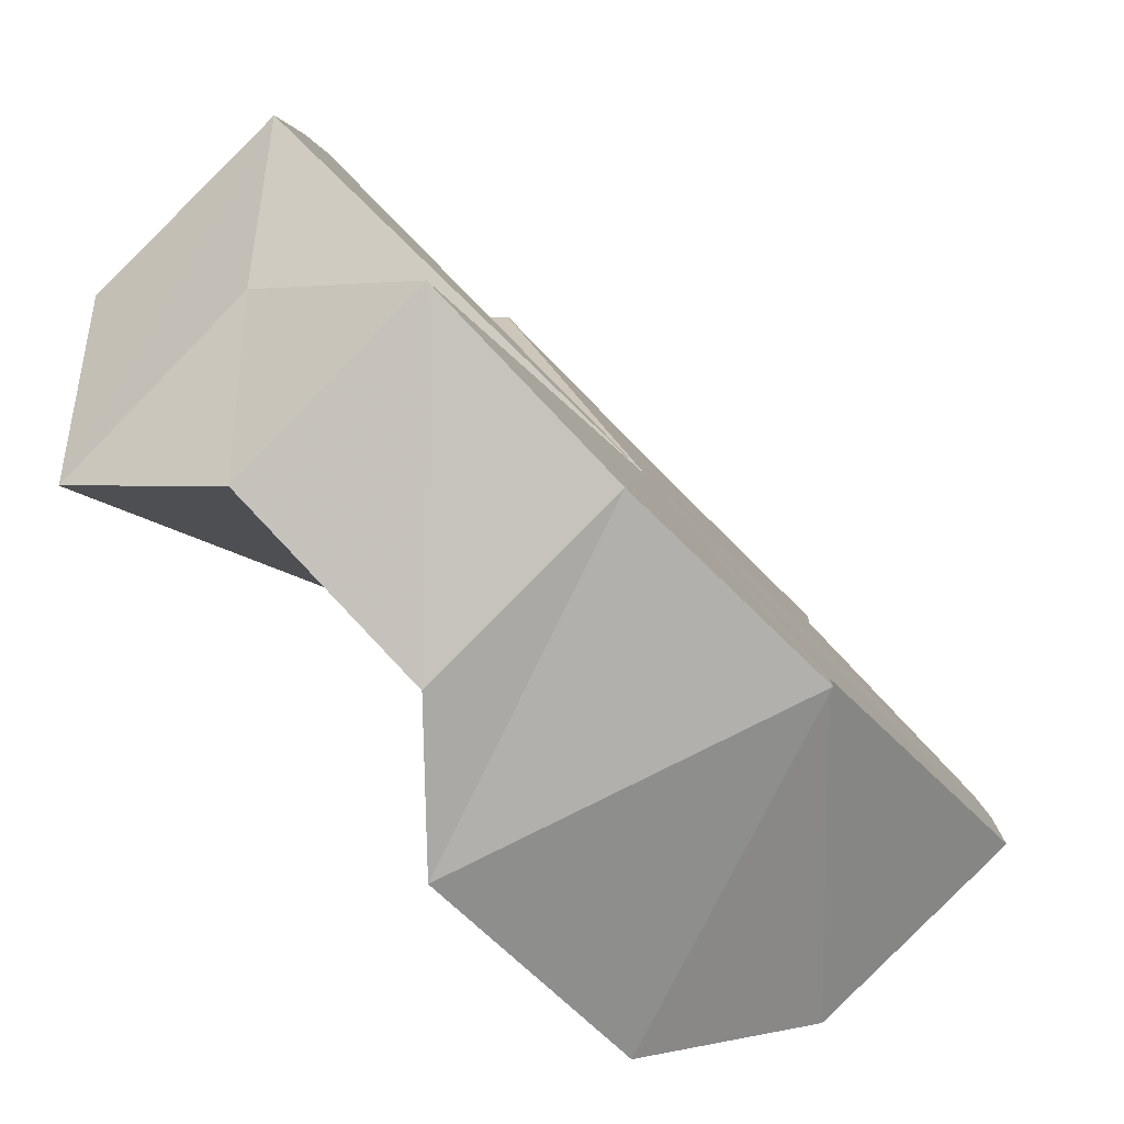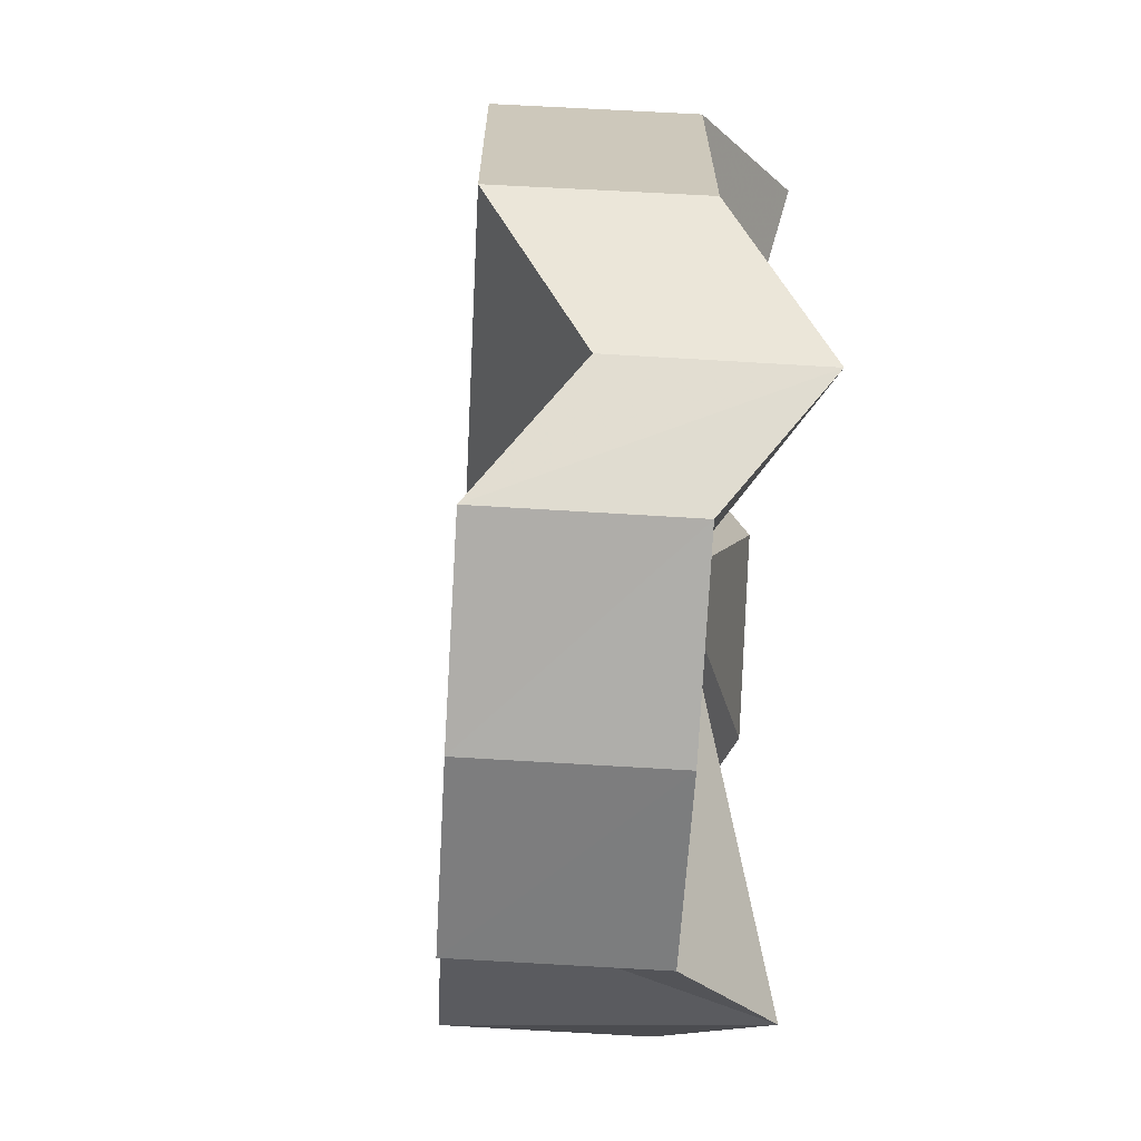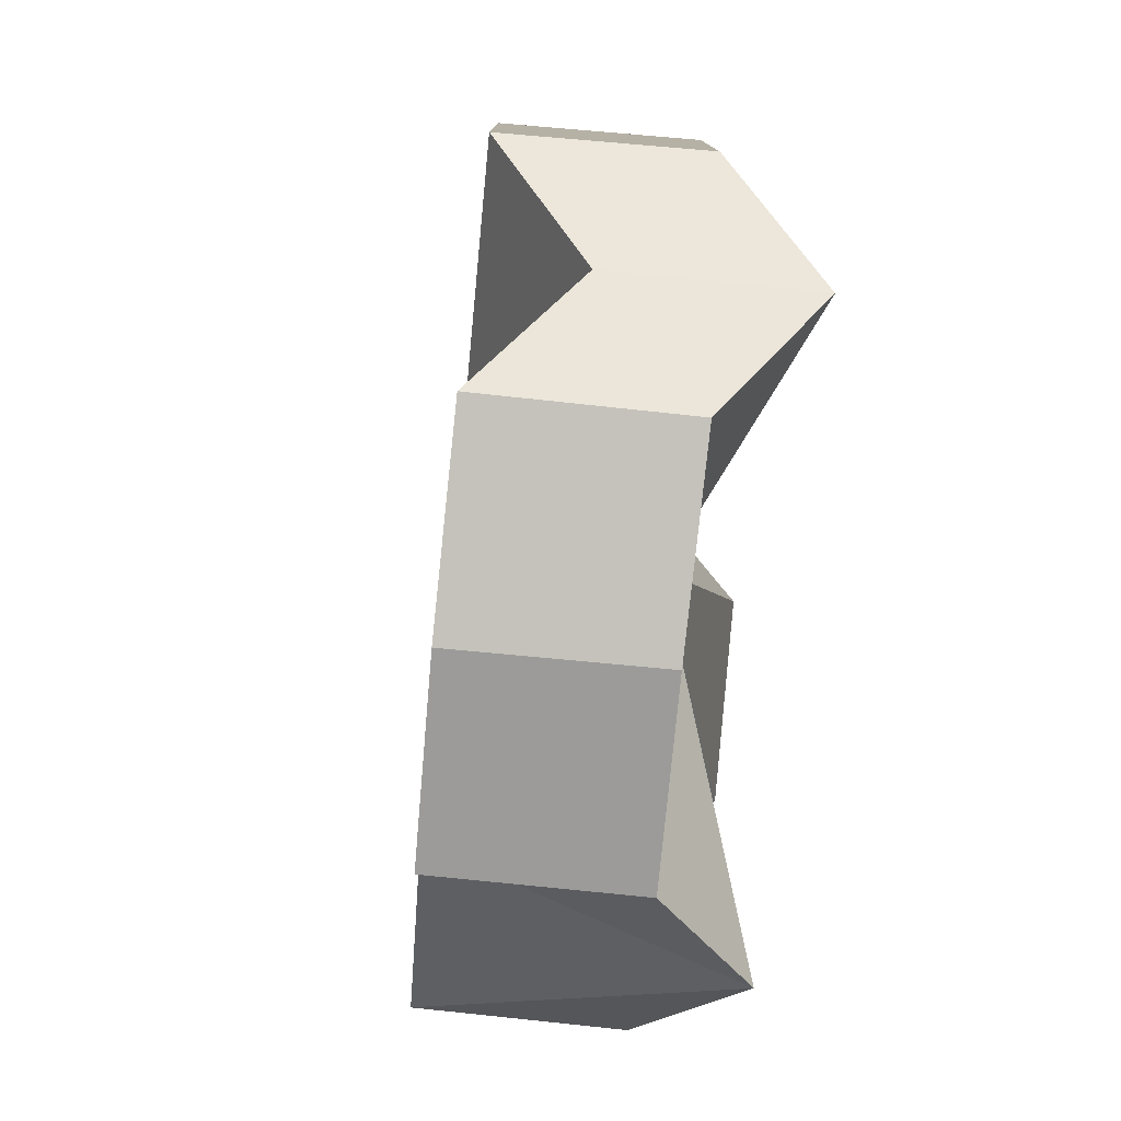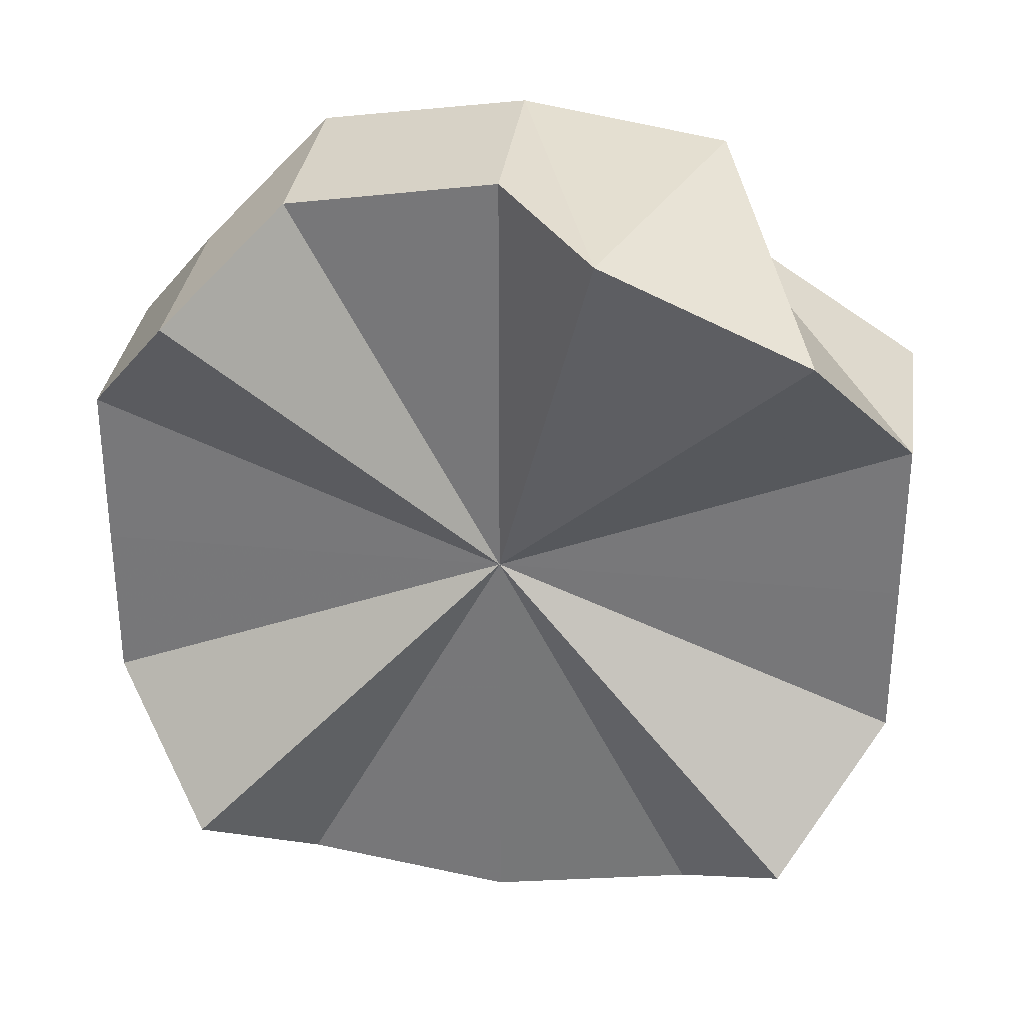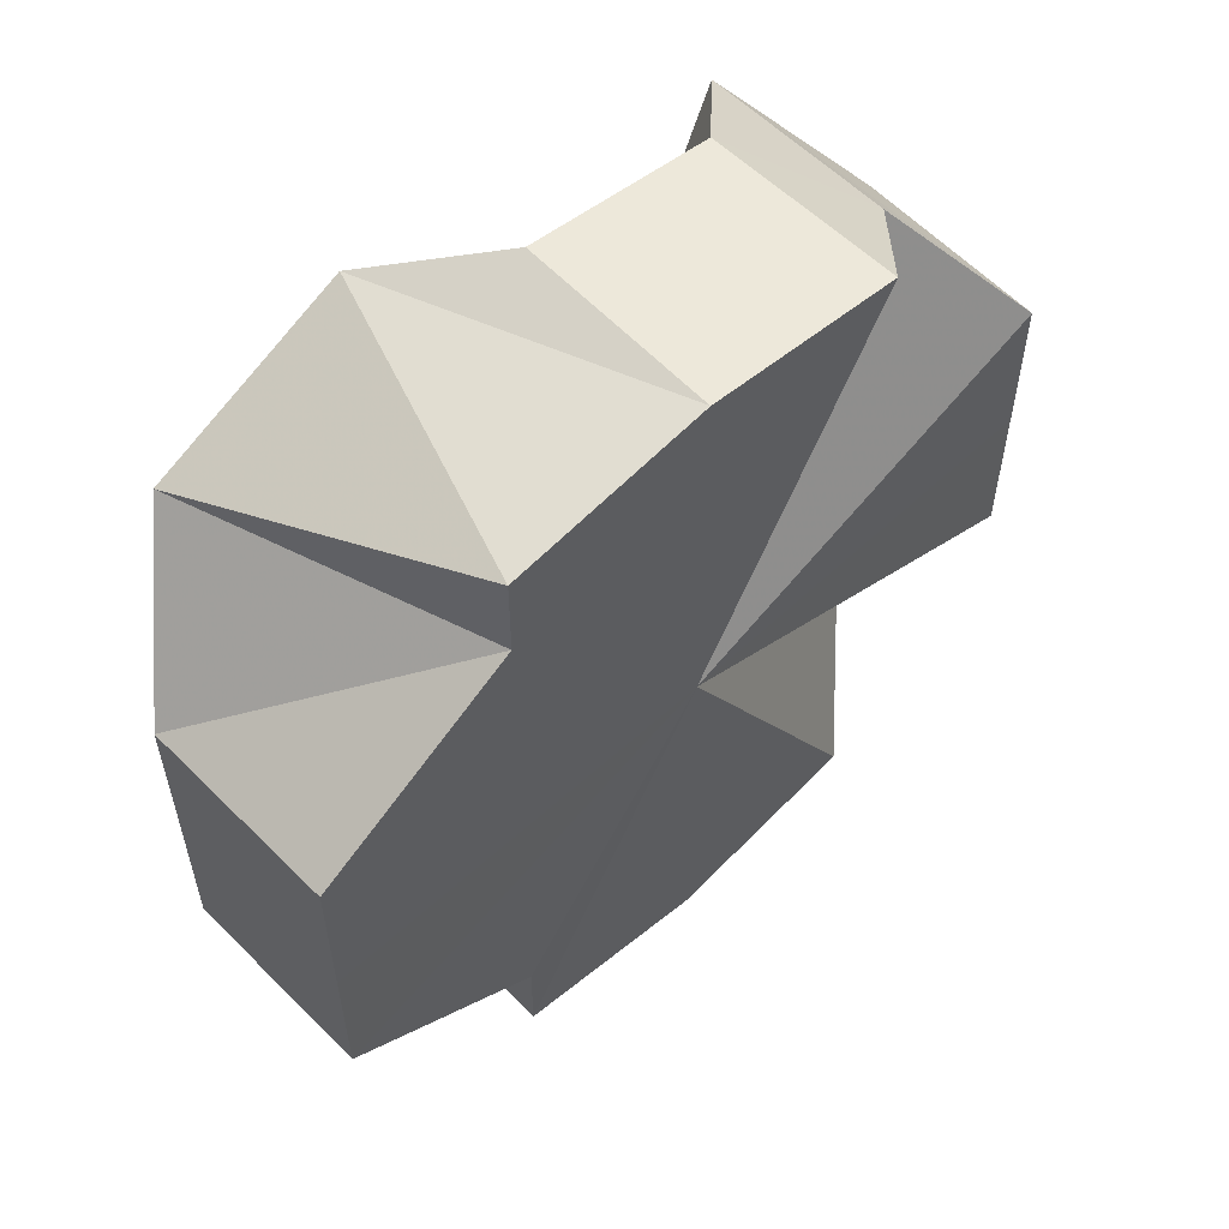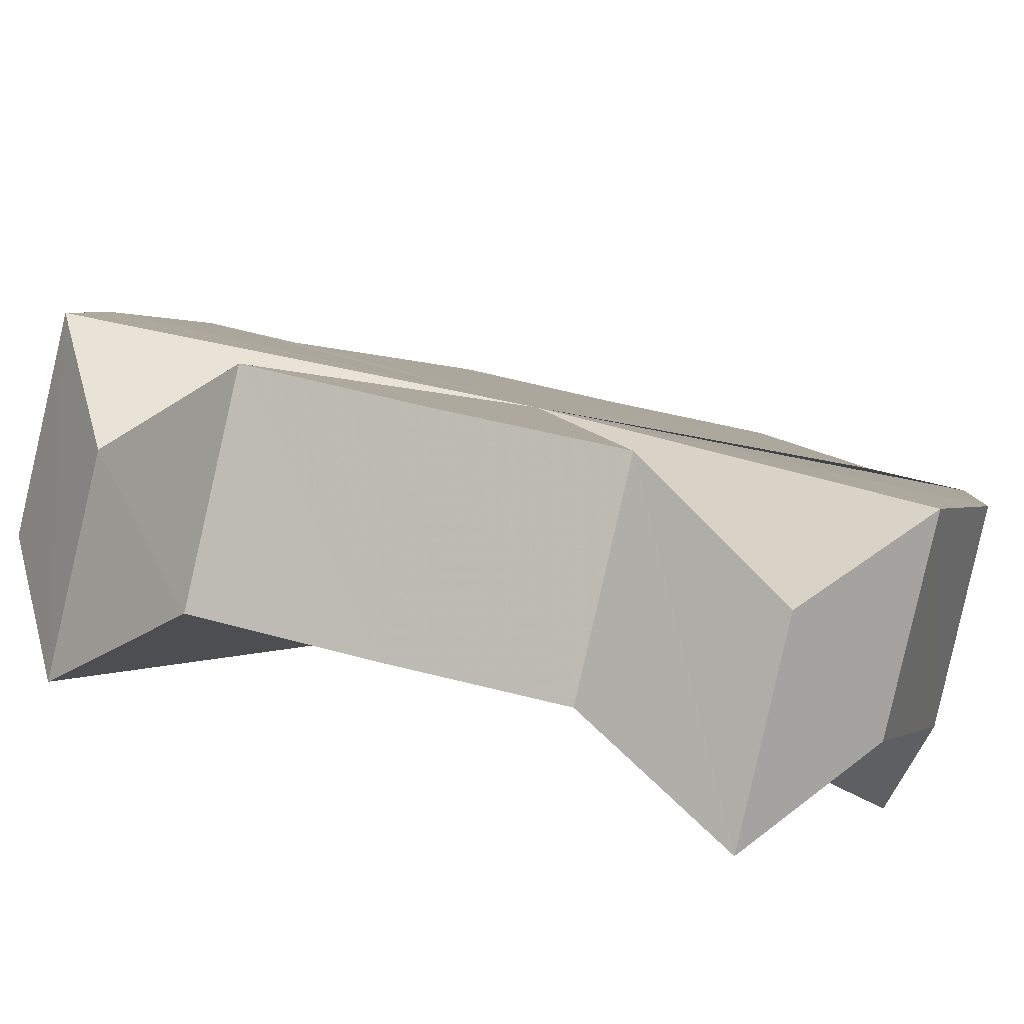
<metadata>
{"format":"obj","ext":"obj","renderer":"f3d","projection":"perspective","resolution":1024,"background":"white","views":[{"elev":2.7,"azim":3.4,"up":"+Y"},{"elev":-68.3,"azim":-138.1,"up":"+Z"},{"elev":-79.2,"azim":-140.5,"up":"+Z"},{"elev":31.6,"azim":-37.5,"up":"+Z"},{"elev":58.7,"azim":91.5,"up":"+Z"},{"elev":48.7,"azim":-73.0,"up":"+Y"}]}
</metadata>
<code>
o 28949
v 2227 1871 10.77
v 2227 1871 10.78
v 2227 1871 10.77
v 2227 1871 10.79
v 2227 1871 10.78
v 2227 1871 10.76
v 2227 1871 10.76
v 2227 1871 10.8
v 2227 1871 10.79
v 2227 1871 10.75
v 2227 1871 10.75
v 2227 1871 10.8
v 2227 1871 10.8
v 2227 1871 10.74
v 2227 1871 10.74
v 2227 1871 10.8
v 2227 1871 10.8
v 2227 1871 10.74
v 2227 1871 10.74
v 2227 1871 10.74
v 2227 1871 10.74
v 2227 1871 10.74
v 2227 1871 10.74
v 2227 1871 10.74
v 2227 1871 10.74
v 2227 1871 10.75
v 2227 1871 10.75
v 2227 1871 10.76
v 2227 1871 10.76
v 2227 1871 10.77
v 2227 1871 10.77
v 2227 1871 10.78
v 2227 1871 10.78
v 2227 1871 10.79
v 2227 1871 10.79
v 2227 1871 10.8
v 2227 1871 10.8
v 2227 1871 10.8
v 2227 1871 10.8
v 2227 1871 10.8
v 2227 1871 10.8
v 2227 1871 10.79
v 2227 1871 10.8
v 2227 1871 10.78
v 2227 1871 10.79
v 2227 1871 10.79
v 2227 1871 10.77
v 2227 1871 10.77
v 2227 1871 10.78
v 2227 1871 10.76
v 2227 1871 10.77
v 2227 1871 10.75
v 2227 1871 10.76
v 2227 1871 10.74
v 2227 1871 10.75
v 2227 1871 10.75
v 2227 1871 10.8
v 2227 1871 10.8
v 2227 1871 10.8
v 2227 1871 10.79
v 2227 1871 10.78
v 2227 1871 10.77
v 2227 1871 10.76
v 2227 1871 10.75
v 2227 1871 10.74
v 2227 1871 10.74
v 2227 1871 10.74
v 2227 1871 10.75
v 2227 1871 10.77
v 2227 1871 10.76
v 2227 1871 10.78
v 2227 1871 10.79
v 2227 1871 10.79
v 2227 1871 10.78
v 2227 1871 10.78
v 2227 1871 10.77
v 2227 1871 10.77
v 2227 1871 10.76
v 2227 1871 10.76
v 2227 1871 10.75
v 2227 1871 10.74
v 2227 1871 10.74
v 2227 1871 10.77
v 2227 1871 10.75
v 2227 1871 10.74
v 2227 1871 10.76
v 2227 1871 10.74
v 2227 1871 10.77
v 2227 1871 10.75
v 2227 1871 10.78
v 2227 1871 10.76
v 2227 1871 10.79
v 2227 1871 10.77
v 2227 1871 10.8
v 2227 1871 10.78
v 2227 1871 10.8
v 2227 1871 10.79
v 2227 1871 10.8
f 1 2 3
f 2 4 5
f 6 1 7
f 4 8 9
f 10 6 11
f 8 12 13
f 14 10 15
f 12 16 17
f 18 14 19
f 20 18 21
f 21 22 23
f 23 24 25
f 25 26 27
f 27 28 29
f 29 30 31
f 31 32 33
f 33 34 35
f 35 36 37
f 37 38 39
f 39 40 41
f 16 42 43
f 42 44 45
f 43 46 45
f 47 43 45
f 44 48 49
f 48 50 51
f 50 52 53
f 52 54 55
f 53 56 55
f 47 53 55
f 47 57 58
f 47 59 57
f 47 60 59
f 47 61 60
f 47 62 61
f 47 63 62
f 47 64 63
f 47 65 64
f 47 66 65
f 47 67 66
f 47 68 67
f 47 69 70
f 47 71 69
f 47 72 71
f 73 74 75
f 75 76 77
f 77 78 79
f 80 81 82
f 83 81 84
f 83 85 81
f 83 84 86
f 83 87 85
f 83 86 88
f 83 89 87
f 83 88 90
f 83 91 89
f 83 90 92
f 83 93 91
f 83 92 94
f 83 95 93
f 83 94 96
f 83 97 95
f 83 96 98
f 83 98 97

</code>
